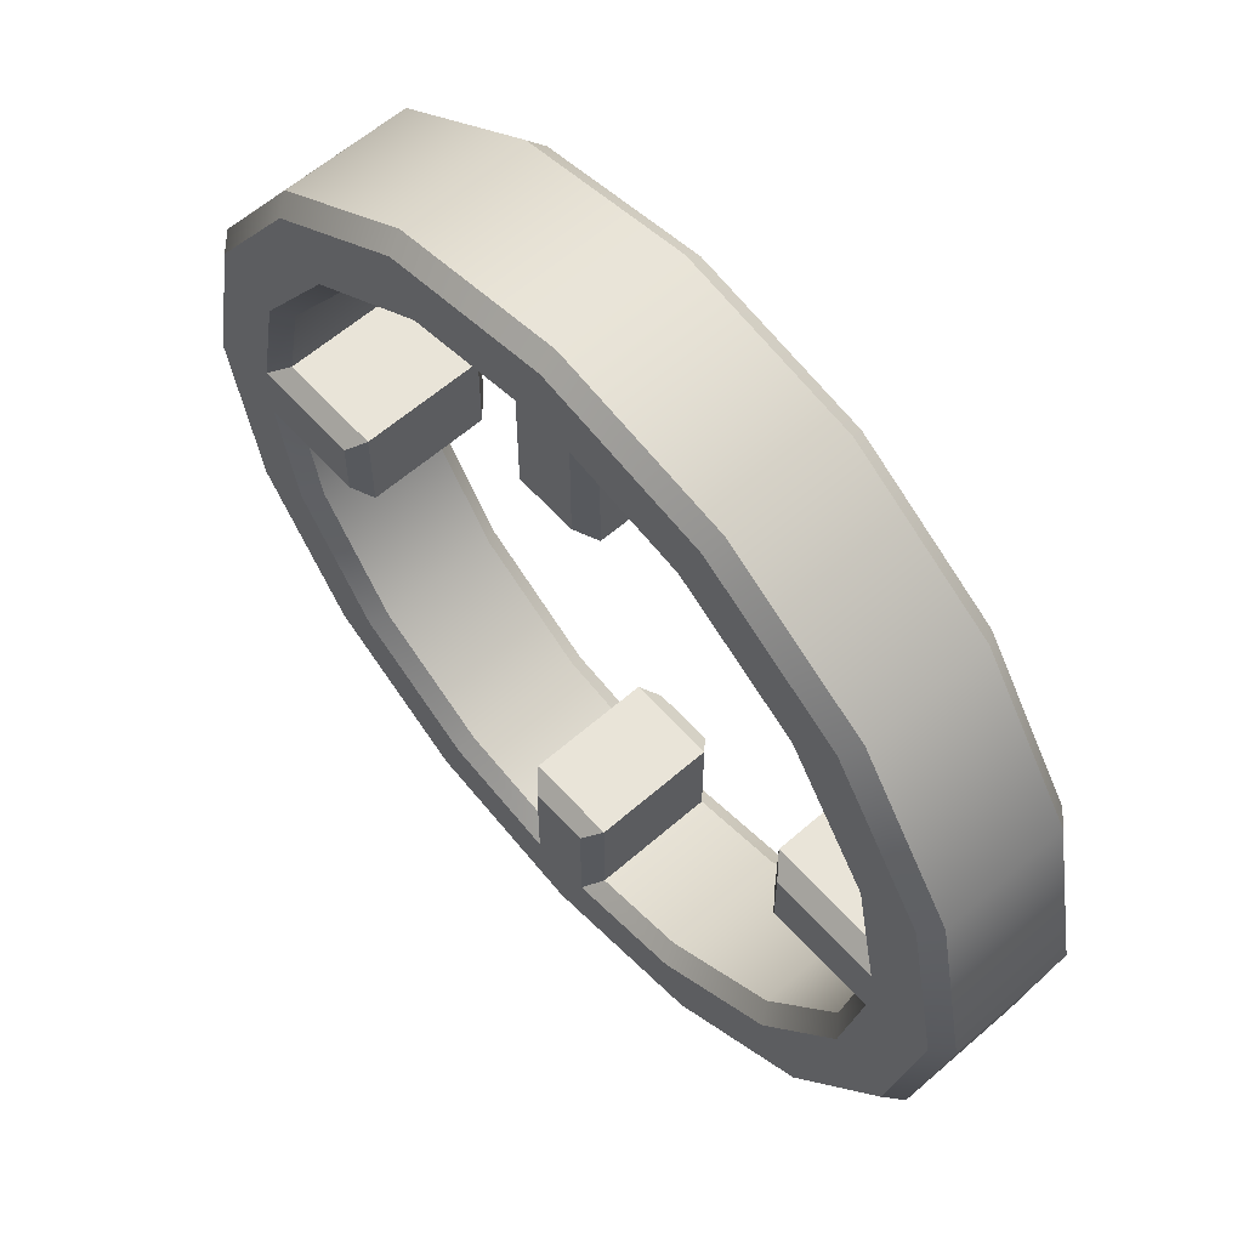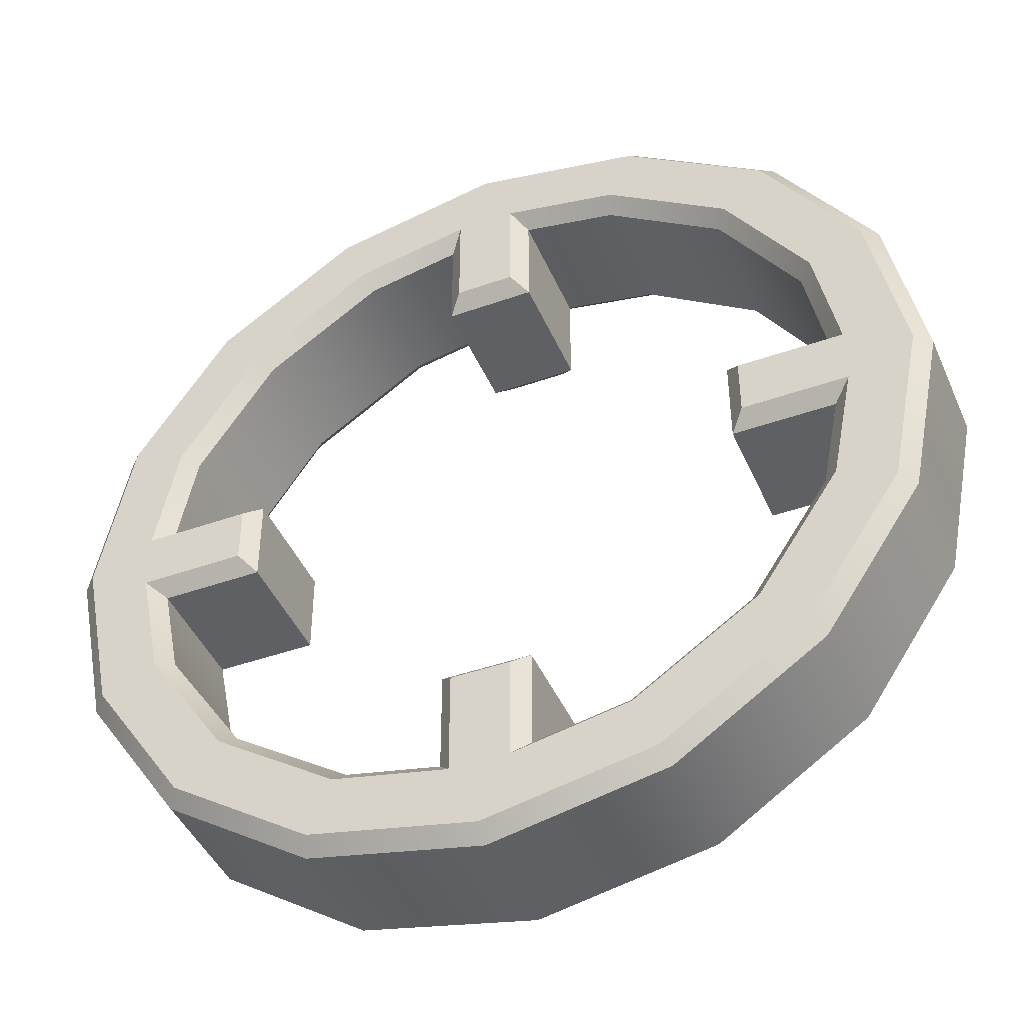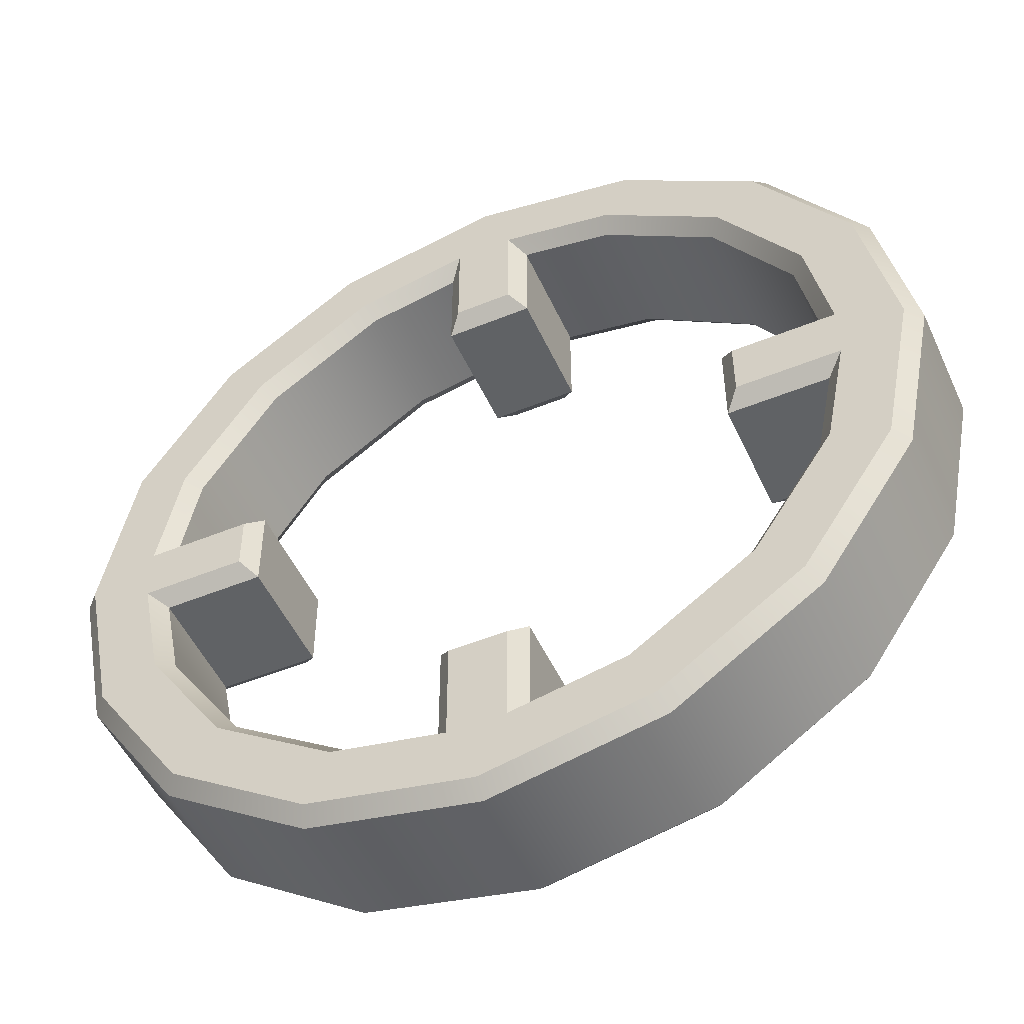
<metadata>
{"format":"obj","ext":"obj","renderer":"f3d","projection":"perspective","resolution":1024,"background":"white","views":[{"elev":60.6,"azim":-131.7,"up":"+Y"},{"elev":-44.0,"azim":-157.4,"up":"+Y"},{"elev":-50.5,"azim":-155.9,"up":"+Y"}]}
</metadata>
<code>
g aim_V1_L0
v 0.1 -0.01765 -0.024
v 0.1 0.01765 -0.024
v 0.1 0.01765 0.024
v 0.1 -0.01765 0.024
v 0 0.18 -0.024
v 0.06888 0.1663 0.024
v 0 0.18 0.024
v 0.06888 0.1663 -0.024
v 0.1273 0.1273 0.024
v 0.1273 0.1273 -0.024
v 0.1663 0.06888 0.024
v 0.1663 0.06888 -0.024
v 0.18 2.146e-09 0.024
v 0.18 2.146e-09 -0.024
v 0.1663 -0.06888 0.024
v 0.1663 -0.06888 -0.024
v 0.1273 -0.1273 0.024
v 0.1273 -0.1273 -0.024
v 0.06888 -0.1663 0.024
v 0.06888 -0.1663 -0.024
v -2.718e-08 -0.18 0.024
v -2.718e-08 -0.18 -0.024
v 0.1405 -0.01765 -0.024
v 0.1 -0.01765 -0.024
v 0.1 -0.01765 0.024
v 0.1405 -0.01765 0.024
v -0.05511 -0.133 -0.024
v -0.01765 -0.1405 -0.024
v -0.01765 -0.1405 0.024
v -0.05511 -0.133 0.024
v -0.1018 -0.1018 -0.024
v -0.1018 -0.1018 0.024
v -0.133 -0.05511 -0.024
v -0.133 -0.05511 0.024
v -0.1405 -0.01765 -0.024
v -0.1405 -0.01765 0.024
v -0.01765 -0.1 -0.024
v 0.01765 -0.1 -0.024
v 0.01765 -0.1 0.024
v -0.01765 -0.1 0.024
v -0.01765 -0.1405 -0.024
v -0.01765 -0.1 -0.024
v -0.01765 -0.1 0.024
v -0.01765 -0.1405 0.024
v 0.01765 -0.1405 -0.024
v 0.05511 -0.133 0.024
v 0.01765 -0.1405 0.024
v 0.05511 -0.133 -0.024
v 0.1018 -0.1018 0.024
v 0.1018 -0.1018 -0.024
v 0.133 -0.05511 0.024
v 0.133 -0.05511 -0.024
v 0.1405 -0.01765 0.024
v 0.1405 -0.01765 -0.024
v -2.718e-08 -0.18 -0.024
v -0.06888 -0.1663 0.024
v -2.718e-08 -0.18 0.024
v -0.06888 -0.1663 -0.024
v -0.1273 -0.1273 0.024
v -0.1273 -0.1273 -0.024
v -0.1663 -0.06888 0.024
v -0.1663 -0.06888 -0.024
v -0.18 -7.868e-09 0.024
v -0.18 -7.868e-09 -0.024
v -0.1663 0.06888 0.024
v -0.1663 0.06888 -0.024
v -0.1273 0.1273 0.024
v -0.1273 0.1273 -0.024
v -0.06888 0.1663 0.024
v -0.06888 0.1663 -0.024
v 0 0.18 0.024
v 0 0.18 -0.024
v -0.1 0.01765 -0.024
v -0.1 -0.01765 -0.024
v -0.1 -0.01765 0.024
v -0.1 0.01765 0.024
v -0.1405 0.01765 -0.024
v -0.1 0.01765 -0.024
v -0.1 0.01765 0.024
v -0.1405 0.01765 0.024
v 0.1405 0.01765 -0.024
v 0.133 0.05511 0.024
v 0.1405 0.01765 0.024
v 0.133 0.05511 -0.024
v 0.1018 0.1018 0.024
v 0.1018 0.1018 -0.024
v 0.05511 0.133 0.024
v 0.05511 0.133 -0.024
v 0.01765 0.1405 0.024
v 0.01765 0.1405 -0.024
v -0.01765 0.1405 -0.024
v -0.05511 0.133 0.024
v -0.01765 0.1405 0.024
v -0.05511 0.133 -0.024
v -0.1018 0.1018 0.024
v -0.1018 0.1018 -0.024
v -0.133 0.05511 0.024
v -0.133 0.05511 -0.024
v -0.1405 0.01765 0.024
v -0.1405 0.01765 -0.024
v 0.01765 -0.1 -0.024
v 0.01765 -0.1405 -0.024
v 0.01765 -0.1405 0.024
v 0.01765 -0.1 0.024
v 0.1 0.01765 -0.024
v 0.1405 0.01765 -0.024
v 0.1405 0.01765 0.024
v 0.1 0.01765 0.024
v 0.01765 0.1 -0.024
v -0.01765 0.1 -0.024
v -0.01765 0.1 0.024
v 0.01765 0.1 0.024
v -0.01765 0.1 -0.024
v -0.01765 0.1405 -0.024
v -0.01765 0.1405 0.024
v -0.01765 0.1 0.024
v 0.01765 0.1405 -0.024
v 0.01765 0.1 -0.024
v 0.01765 0.1 0.024
v 0.01765 0.1405 0.024
v -0.01765 0.1 0.024
v -0.01165 0.106 0.03
v 0.01165 0.106 0.03
v 0.01765 0.1 0.024
v 0.01765 0.1 0.024
v 0.01165 0.106 0.03
v 0.01165 0.1478 0.03
v 0.01765 0.1405 0.024
v 0.01765 0.1405 0.024
v 0.01165 0.1478 0.03
v 0.05745 0.1387 0.03
v 0.05511 0.133 0.024
v 0.1061 0.1061 0.03
v 0.1018 0.1018 0.024
v 0.1387 0.05745 0.03
v 0.133 0.05511 0.024
v 0.1478 0.01165 0.03
v 0.1405 0.01765 0.024
v 0.1405 0.01765 0.024
v 0.1478 0.01165 0.03
v 0.106 0.01165 0.03
v 0.1 0.01765 0.024
v 0.1 0.01765 0.024
v 0.106 0.01165 0.03
v 0.106 -0.01165 0.03
v 0.1 -0.01765 0.024
v 0.1 -0.01765 0.024
v 0.106 -0.01165 0.03
v 0.1478 -0.01165 0.03
v 0.1405 -0.01765 0.024
v 0.1405 -0.01765 0.024
v 0.1478 -0.01165 0.03
v 0.1387 -0.05745 0.03
v 0.133 -0.05511 0.024
v 0.1061 -0.1061 0.03
v 0.1018 -0.1018 0.024
v 0.05745 -0.1387 0.03
v 0.05511 -0.133 0.024
v 0.01165 -0.1478 0.03
v 0.01765 -0.1405 0.024
v 0.01765 -0.1405 0.024
v 0.01165 -0.1478 0.03
v 0.01165 -0.106 0.03
v 0.01765 -0.1 0.024
v 0.01765 -0.1 0.024
v 0.01165 -0.106 0.03
v -0.01165 -0.106 0.03
v -0.01765 -0.1 0.024
v -0.01765 -0.1 0.024
v -0.01165 -0.106 0.03
v -0.01165 -0.1478 0.03
v -0.01765 -0.1405 0.024
v -0.01765 -0.1405 0.024
v -0.01165 -0.1478 0.03
v -0.05745 -0.1387 0.03
v -0.05511 -0.133 0.024
v -0.1061 -0.1061 0.03
v -0.1018 -0.1018 0.024
v -0.1387 -0.05745 0.03
v -0.133 -0.05511 0.024
v -0.1478 -0.01165 0.03
v -0.1405 -0.01765 0.024
v -0.1405 -0.01765 0.024
v -0.1478 -0.01165 0.03
v -0.106 -0.01165 0.03
v -0.1 -0.01765 0.024
v -0.1 -0.01765 0.024
v -0.106 -0.01165 0.03
v -0.106 0.01165 0.03
v -0.1 0.01765 0.024
v -0.1 0.01765 0.024
v -0.106 0.01165 0.03
v -0.1478 0.01165 0.03
v -0.1405 0.01765 0.024
v -0.1405 0.01765 0.024
v -0.1478 0.01165 0.03
v -0.1387 0.05745 0.03
v -0.133 0.05511 0.024
v -0.1061 0.1061 0.03
v -0.1018 0.1018 0.024
v -0.05745 0.1387 0.03
v -0.05511 0.133 0.024
v -0.01165 0.1478 0.03
v -0.01765 0.1405 0.024
v -0.01765 0.1405 0.024
v -0.01165 0.1478 0.03
v -0.01165 0.106 0.03
v -0.01765 0.1 0.024
v 0.01165 -0.1478 0.03
v -0.01165 -0.106 0.03
v 0.01165 -0.106 0.03
v -0.01165 -0.1478 0.03
v -2.589e-08 -0.1739 0.03
v -0.06654 -0.1606 0.03
v -0.05745 -0.1387 0.03
v 0.06654 -0.1606 0.03
v 0.05745 -0.1387 0.03
v 0.1061 -0.1061 0.03
v 0.123 -0.123 0.03
v 0.1387 -0.05745 0.03
v 0.1606 -0.06654 0.03
v -0.123 -0.123 0.03
v -0.1061 -0.1061 0.03
v -0.1387 -0.05745 0.03
v -0.1606 -0.06654 0.03
v 0.1478 -0.01165 0.03
v -0.1478 -0.01165 0.03
v 0.1739 1.537e-09 0.03
v -0.1739 -7.924e-09 0.03
v 0.1478 0.01165 0.03
v 0.106 -0.01165 0.03
v 0.106 0.01165 0.03
v 0.1606 0.06654 0.03
v 0.1387 0.05745 0.03
v 0.1061 0.1061 0.03
v 0.123 0.123 0.03
v 0.05745 0.1387 0.03
v 0.06654 0.1606 0.03
v 0.01165 0.1478 0.03
v 1.213e-09 0.1739 0.03
v -0.01165 0.1478 0.03
v 0.01165 0.106 0.03
v -0.01165 0.106 0.03
v -0.06654 0.1606 0.03
v -0.05745 0.1387 0.03
v -0.1061 0.1061 0.03
v -0.123 0.123 0.03
v -0.1606 0.06654 0.03
v -0.1387 0.05745 0.03
v -0.1478 0.01165 0.03
v -0.106 0.01165 0.03
v -0.106 -0.01165 0.03
v -0.01765 0.1 -0.024
v 0.01765 0.1 -0.024
v 0.01165 0.106 -0.03
v -0.01165 0.106 -0.03
v 0.01765 0.1 -0.024
v 0.01765 0.1405 -0.024
v 0.01165 0.1478 -0.03
v 0.01165 0.106 -0.03
v 0.01765 0.1405 -0.024
v 0.05745 0.1387 -0.03
v 0.01165 0.1478 -0.03
v 0.05511 0.133 -0.024
v 0.1061 0.1061 -0.03
v 0.1018 0.1018 -0.024
v 0.1387 0.05745 -0.03
v 0.133 0.05511 -0.024
v 0.1478 0.01165 -0.03
v 0.1405 0.01765 -0.024
v 0.1405 0.01765 -0.024
v 0.1 0.01765 -0.024
v 0.106 0.01165 -0.03
v 0.1478 0.01165 -0.03
v 0.1 0.01765 -0.024
v 0.1 -0.01765 -0.024
v 0.106 -0.01165 -0.03
v 0.106 0.01165 -0.03
v 0.1 -0.01765 -0.024
v 0.1405 -0.01765 -0.024
v 0.1478 -0.01165 -0.03
v 0.106 -0.01165 -0.03
v 0.1405 -0.01765 -0.024
v 0.1387 -0.05745 -0.03
v 0.1478 -0.01165 -0.03
v 0.133 -0.05511 -0.024
v 0.1061 -0.1061 -0.03
v 0.1018 -0.1018 -0.024
v 0.05745 -0.1387 -0.03
v 0.05511 -0.133 -0.024
v 0.01165 -0.1478 -0.03
v 0.01765 -0.1405 -0.024
v 0.01765 -0.1405 -0.024
v 0.01765 -0.1 -0.024
v 0.01165 -0.106 -0.03
v 0.01165 -0.1478 -0.03
v 0.01765 -0.1 -0.024
v -0.01765 -0.1 -0.024
v -0.01165 -0.106 -0.03
v 0.01165 -0.106 -0.03
v -0.01765 -0.1 -0.024
v -0.01765 -0.1405 -0.024
v -0.01165 -0.1478 -0.03
v -0.01165 -0.106 -0.03
v -0.01765 -0.1405 -0.024
v -0.05745 -0.1387 -0.03
v -0.01165 -0.1478 -0.03
v -0.05511 -0.133 -0.024
v -0.1061 -0.1061 -0.03
v -0.1018 -0.1018 -0.024
v -0.1387 -0.05745 -0.03
v -0.133 -0.05511 -0.024
v -0.1478 -0.01165 -0.03
v -0.1405 -0.01765 -0.024
v -0.1405 -0.01765 -0.024
v -0.1 -0.01765 -0.024
v -0.106 -0.01165 -0.03
v -0.1478 -0.01165 -0.03
v -0.1 -0.01765 -0.024
v -0.1 0.01765 -0.024
v -0.106 0.01165 -0.03
v -0.106 -0.01165 -0.03
v -0.1 0.01765 -0.024
v -0.1405 0.01765 -0.024
v -0.1478 0.01165 -0.03
v -0.106 0.01165 -0.03
v -0.1405 0.01765 -0.024
v -0.1387 0.05745 -0.03
v -0.1478 0.01165 -0.03
v -0.133 0.05511 -0.024
v -0.1061 0.1061 -0.03
v -0.1018 0.1018 -0.024
v -0.05745 0.1387 -0.03
v -0.05511 0.133 -0.024
v -0.01165 0.1478 -0.03
v -0.01765 0.1405 -0.024
v -0.01765 0.1405 -0.024
v -0.01765 0.1 -0.024
v -0.01165 0.106 -0.03
v -0.01165 0.1478 -0.03
v 0.01165 -0.1478 -0.03
v 0.01165 -0.106 -0.03
v -0.01165 -0.106 -0.03
v -0.01165 -0.1478 -0.03
v -2.589e-08 -0.1739 -0.03
v -0.06654 -0.1606 -0.03
v -0.05745 -0.1387 -0.03
v 0.06654 -0.1606 -0.03
v 0.05745 -0.1387 -0.03
v 0.1061 -0.1061 -0.03
v 0.123 -0.123 -0.03
v 0.1387 -0.05745 -0.03
v 0.1606 -0.06654 -0.03
v -0.123 -0.123 -0.03
v -0.1061 -0.1061 -0.03
v -0.1387 -0.05745 -0.03
v -0.1606 -0.06654 -0.03
v 0.1478 -0.01165 -0.03
v -0.1478 -0.01165 -0.03
v 0.1739 1.537e-09 -0.03
v -0.1739 -7.924e-09 -0.03
v 0.1478 0.01165 -0.03
v 0.106 -0.01165 -0.03
v 0.106 0.01165 -0.03
v 0.1606 0.06654 -0.03
v 0.1387 0.05745 -0.03
v 0.1061 0.1061 -0.03
v 0.123 0.123 -0.03
v 0.05745 0.1387 -0.03
v 0.06654 0.1606 -0.03
v 0.01165 0.1478 -0.03
v 1.213e-09 0.1739 -0.03
v -0.01165 0.1478 -0.03
v 0.01165 0.106 -0.03
v -0.01165 0.106 -0.03
v -0.06654 0.1606 -0.03
v -0.05745 0.1387 -0.03
v -0.1061 0.1061 -0.03
v -0.123 0.123 -0.03
v -0.1606 0.06654 -0.03
v -0.1387 0.05745 -0.03
v -0.1478 0.01165 -0.03
v -0.106 0.01165 -0.03
v -0.106 -0.01165 -0.03
v -0.1 -0.01765 -0.024
v -0.1405 -0.01765 -0.024
v -0.1405 -0.01765 0.024
v -0.1 -0.01765 0.024
v 0.06888 -0.1663 0.024
v 0.06654 -0.1606 0.03
v 0.123 -0.123 0.03
v 0.1273 -0.1273 0.024
v -2.718e-08 -0.18 0.024
v 0.1606 -0.06654 0.03
v -2.589e-08 -0.1739 0.03
v 0.1663 -0.06888 0.024
v -0.06888 -0.1663 0.024
v 0.1739 1.537e-09 0.03
v -0.06654 -0.1606 0.03
v 0.18 2.146e-09 0.024
v -0.1273 -0.1273 0.024
v 0.1606 0.06654 0.03
v -0.123 -0.123 0.03
v 0.1663 0.06888 0.024
v -0.1663 -0.06888 0.024
v 0.123 0.123 0.03
v -0.1606 -0.06654 0.03
v 0.1273 0.1273 0.024
v -0.18 -7.868e-09 0.024
v 0.06654 0.1606 0.03
v -0.1739 -7.924e-09 0.03
v 0.06888 0.1663 0.024
v -0.1663 0.06888 0.024
v 1.213e-09 0.1739 0.03
v -0.1606 0.06654 0.03
v 0 0.18 0.024
v -0.1273 0.1273 0.024
v -0.06654 0.1606 0.03
v -0.123 0.123 0.03
v -0.06888 0.1663 0.024
v 0.06888 -0.1663 -0.024
v 0.123 -0.123 -0.03
v 0.06654 -0.1606 -0.03
v 0.1273 -0.1273 -0.024
v -2.718e-08 -0.18 -0.024
v 0.1606 -0.06654 -0.03
v -2.589e-08 -0.1739 -0.03
v 0.1663 -0.06888 -0.024
v -0.06888 -0.1663 -0.024
v 0.1739 1.537e-09 -0.03
v -0.06654 -0.1606 -0.03
v 0.18 2.146e-09 -0.024
v -0.1273 -0.1273 -0.024
v 0.1606 0.06654 -0.03
v -0.123 -0.123 -0.03
v 0.1663 0.06888 -0.024
v -0.1663 -0.06888 -0.024
v 0.123 0.123 -0.03
v -0.1606 -0.06654 -0.03
v 0.1273 0.1273 -0.024
v -0.18 -7.868e-09 -0.024
v 0.06654 0.1606 -0.03
v -0.1739 -7.924e-09 -0.03
v 0.06888 0.1663 -0.024
v -0.1663 0.06888 -0.024
v 1.213e-09 0.1739 -0.03
v -0.1606 0.06654 -0.03
v 0 0.18 -0.024
v -0.1273 0.1273 -0.024
v -0.06654 0.1606 -0.03
v -0.123 0.123 -0.03
v -0.06888 0.1663 -0.024
g aim_V1_L0_0
f 3 2 1
f 4 3 1
f 7 6 5
f 6 8 5
f 6 9 8
f 9 10 8
f 9 11 10
f 11 12 10
f 11 13 12
f 13 14 12
f 13 15 14
f 15 16 14
f 15 17 16
f 17 18 16
f 17 19 18
f 19 20 18
f 19 21 20
f 21 22 20
f 25 24 23
f 26 25 23
f 29 28 27
f 30 29 27
f 30 27 31
f 32 30 31
f 32 31 33
f 34 32 33
f 34 33 35
f 36 34 35
f 39 38 37
f 40 39 37
f 43 42 41
f 44 43 41
f 47 46 45
f 46 48 45
f 46 49 48
f 49 50 48
f 49 51 50
f 51 52 50
f 51 53 52
f 53 54 52
f 57 56 55
f 56 58 55
f 56 59 58
f 59 60 58
f 59 61 60
f 61 62 60
f 61 63 62
f 63 64 62
f 63 65 64
f 65 66 64
f 65 67 66
f 67 68 66
f 67 69 68
f 69 70 68
f 69 71 70
f 71 72 70
f 75 74 73
f 76 75 73
f 79 78 77
f 80 79 77
f 83 82 81
f 82 84 81
f 82 85 84
f 85 86 84
f 85 87 86
f 87 88 86
f 87 89 88
f 89 90 88
f 93 92 91
f 92 94 91
f 92 95 94
f 95 96 94
f 95 97 96
f 97 98 96
f 97 99 98
f 99 100 98
f 103 102 101
f 104 103 101
f 107 106 105
f 108 107 105
f 111 110 109
f 112 111 109
f 115 114 113
f 116 115 113
f 119 118 117
f 120 119 117
f 123 122 121
f 124 123 121
f 127 126 125
f 128 127 125
f 131 130 129
f 132 131 129
f 133 131 132
f 134 133 132
f 135 133 134
f 136 135 134
f 137 135 136
f 138 137 136
f 141 140 139
f 142 141 139
f 145 144 143
f 146 145 143
f 149 148 147
f 150 149 147
f 153 152 151
f 154 153 151
f 155 153 154
f 156 155 154
f 157 155 156
f 158 157 156
f 159 157 158
f 160 159 158
f 163 162 161
f 164 163 161
f 167 166 165
f 168 167 165
f 171 170 169
f 172 171 169
f 175 174 173
f 176 175 173
f 177 175 176
f 178 177 176
f 179 177 178
f 180 179 178
f 181 179 180
f 182 181 180
f 185 184 183
f 186 185 183
f 189 188 187
f 190 189 187
f 193 192 191
f 194 193 191
f 197 196 195
f 198 197 195
f 199 197 198
f 200 199 198
f 201 199 200
f 202 201 200
f 203 201 202
f 204 203 202
f 207 206 205
f 208 207 205
f 211 210 209
f 210 212 209
f 209 212 213
f 213 212 214
f 212 215 214
f 209 213 216
f 217 209 216
f 218 217 216
f 219 218 216
f 220 218 219
f 221 220 219
f 214 215 222
f 215 223 222
f 223 224 222
f 224 225 222
f 226 220 221
f 224 227 225
f 228 226 221
f 227 229 225
f 230 226 228
f 231 226 230
f 232 231 230
f 230 228 233
f 234 230 233
f 235 234 233
f 236 235 233
f 237 235 236
f 238 237 236
f 239 237 238
f 240 239 238
f 241 239 240
f 239 241 242
f 241 243 242
f 241 240 244
f 245 241 244
f 246 245 244
f 247 246 244
f 246 247 248
f 249 246 248
f 250 249 248
f 229 250 248
f 227 250 229
f 251 250 227
f 252 251 227
f 255 254 253
f 256 255 253
f 259 258 257
f 260 259 257
f 263 262 261
f 262 264 261
f 262 265 264
f 265 266 264
f 265 267 266
f 267 268 266
f 267 269 268
f 269 270 268
f 273 272 271
f 274 273 271
f 277 276 275
f 278 277 275
f 281 280 279
f 282 281 279
f 285 284 283
f 284 286 283
f 284 287 286
f 287 288 286
f 287 289 288
f 289 290 288
f 289 291 290
f 291 292 290
f 295 294 293
f 296 295 293
f 299 298 297
f 300 299 297
f 303 302 301
f 304 303 301
f 307 306 305
f 306 308 305
f 306 309 308
f 309 310 308
f 309 311 310
f 311 312 310
f 311 313 312
f 313 314 312
f 317 316 315
f 318 317 315
f 321 320 319
f 322 321 319
f 325 324 323
f 326 325 323
f 329 328 327
f 328 330 327
f 328 331 330
f 331 332 330
f 331 333 332
f 333 334 332
f 333 335 334
f 335 336 334
f 339 338 337
f 340 339 337
f 343 342 341
f 344 343 341
f 344 341 345
f 344 345 346
f 347 344 346
f 345 341 348
f 341 349 348
f 349 350 348
f 350 351 348
f 350 352 351
f 352 353 351
f 347 346 354
f 355 347 354
f 356 355 354
f 357 356 354
f 352 358 353
f 359 356 357
f 358 360 353
f 361 359 357
f 358 362 360
f 358 363 362
f 363 364 362
f 360 362 365
f 362 366 365
f 366 367 365
f 367 368 365
f 367 369 368
f 369 370 368
f 369 371 370
f 371 372 370
f 371 373 372
f 373 371 374
f 375 373 374
f 372 373 376
f 373 377 376
f 377 378 376
f 378 379 376
f 379 378 380
f 378 381 380
f 381 382 380
f 382 361 380
f 382 359 361
f 382 383 359
f 383 384 359
f 387 386 385
f 388 387 385
f 391 390 389
f 392 391 389
f 389 390 393
f 394 391 392
f 390 395 393
f 396 394 392
f 393 395 397
f 398 394 396
f 395 399 397
f 400 398 396
f 397 399 401
f 402 398 400
f 399 403 401
f 404 402 400
f 401 403 405
f 406 402 404
f 403 407 405
f 408 406 404
f 405 407 409
f 410 406 408
f 407 411 409
f 412 410 408
f 409 411 413
f 414 410 412
f 411 415 413
f 416 414 412
f 413 415 417
f 418 414 416
f 415 419 417
f 420 418 416
f 417 419 420
f 419 418 420
f 423 422 421
f 422 424 421
f 423 421 425
f 422 426 424
f 427 423 425
f 426 428 424
f 427 425 429
f 426 430 428
f 431 427 429
f 430 432 428
f 431 429 433
f 430 434 432
f 435 431 433
f 434 436 432
f 435 433 437
f 434 438 436
f 439 435 437
f 438 440 436
f 439 437 441
f 438 442 440
f 443 439 441
f 442 444 440
f 443 441 445
f 442 446 444
f 447 443 445
f 446 448 444
f 447 445 449
f 446 450 448
f 451 447 449
f 450 452 448
f 451 449 452
f 450 451 452

</code>
